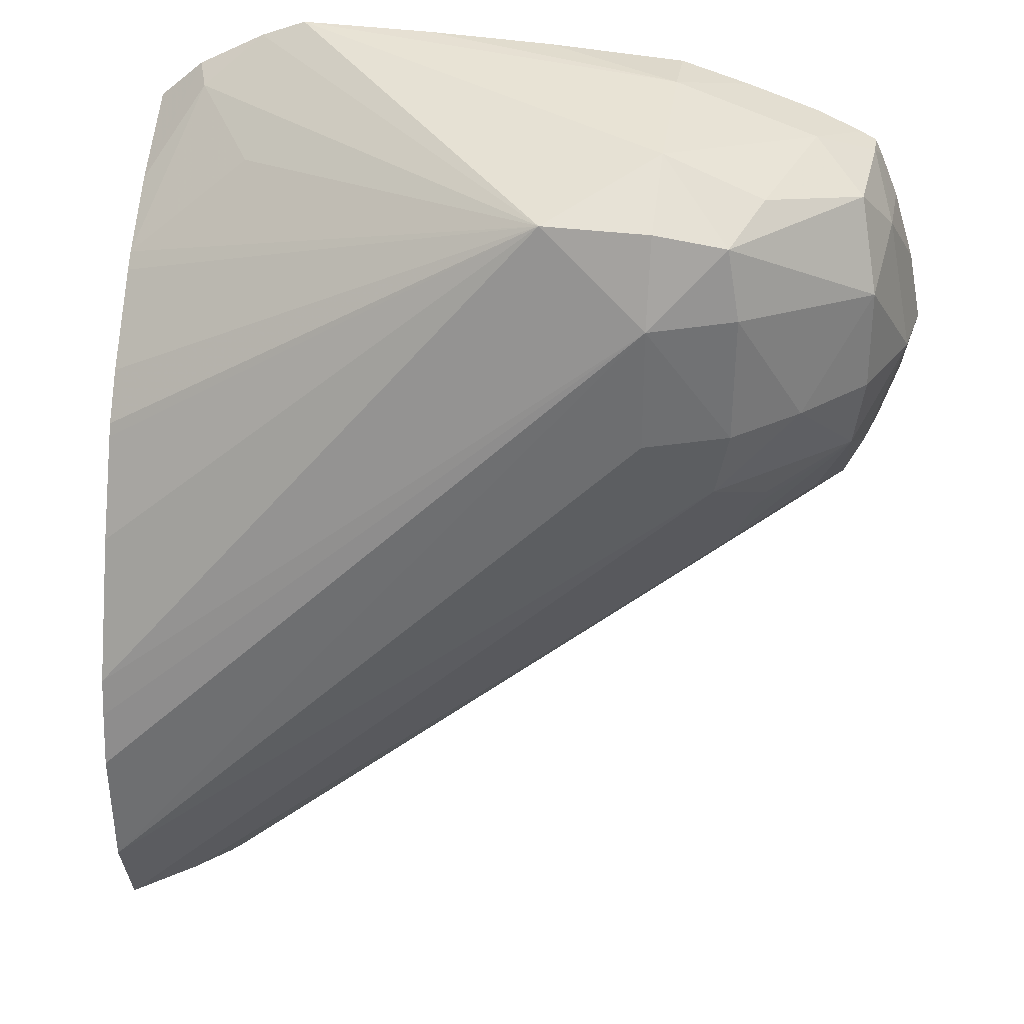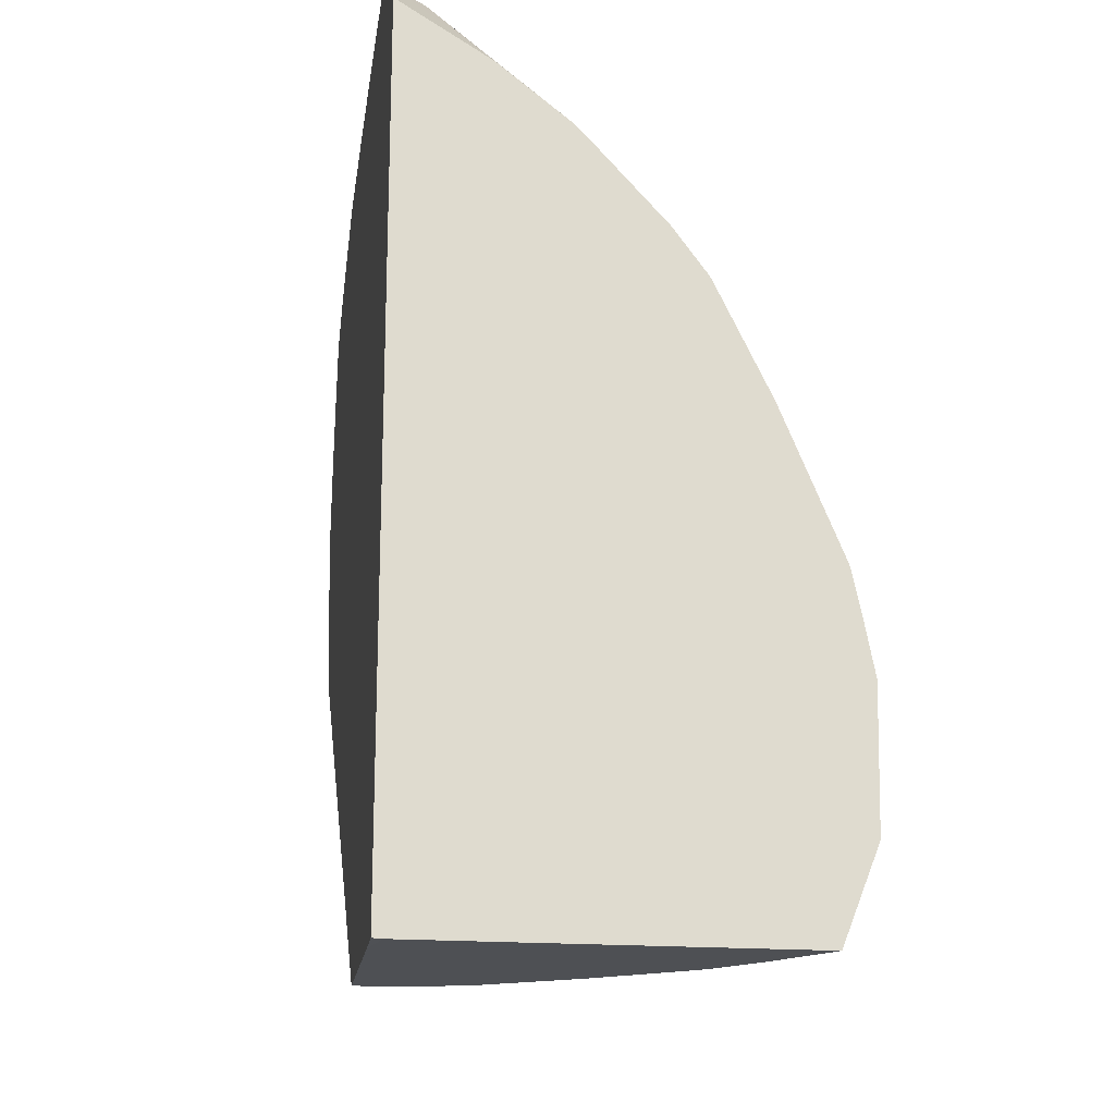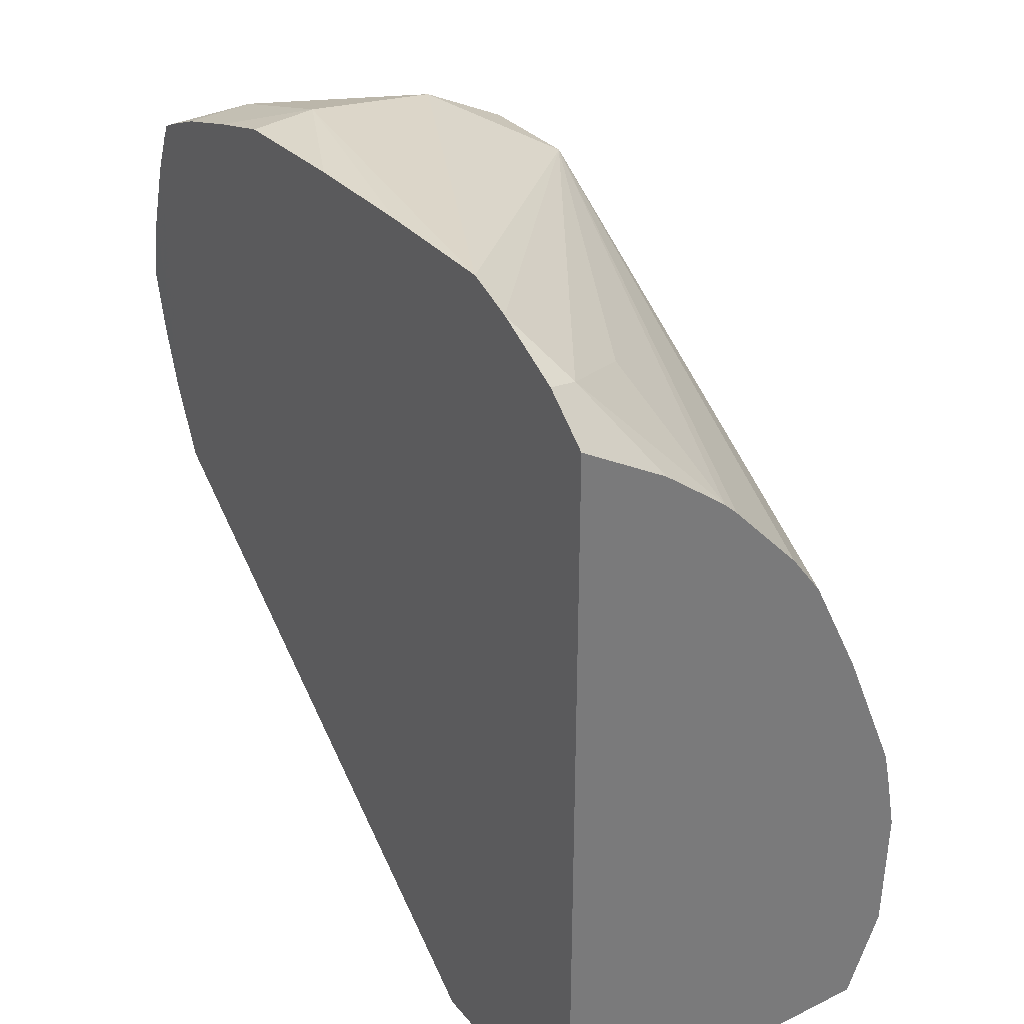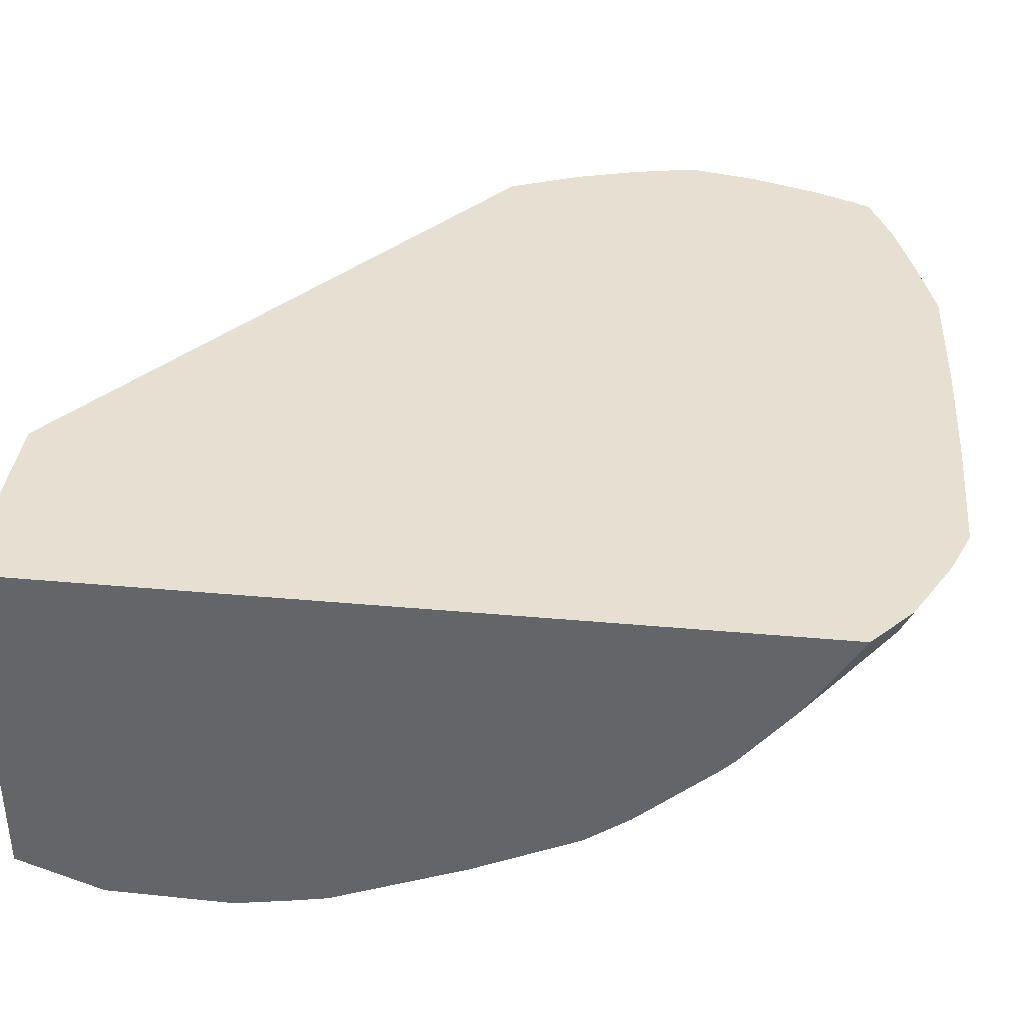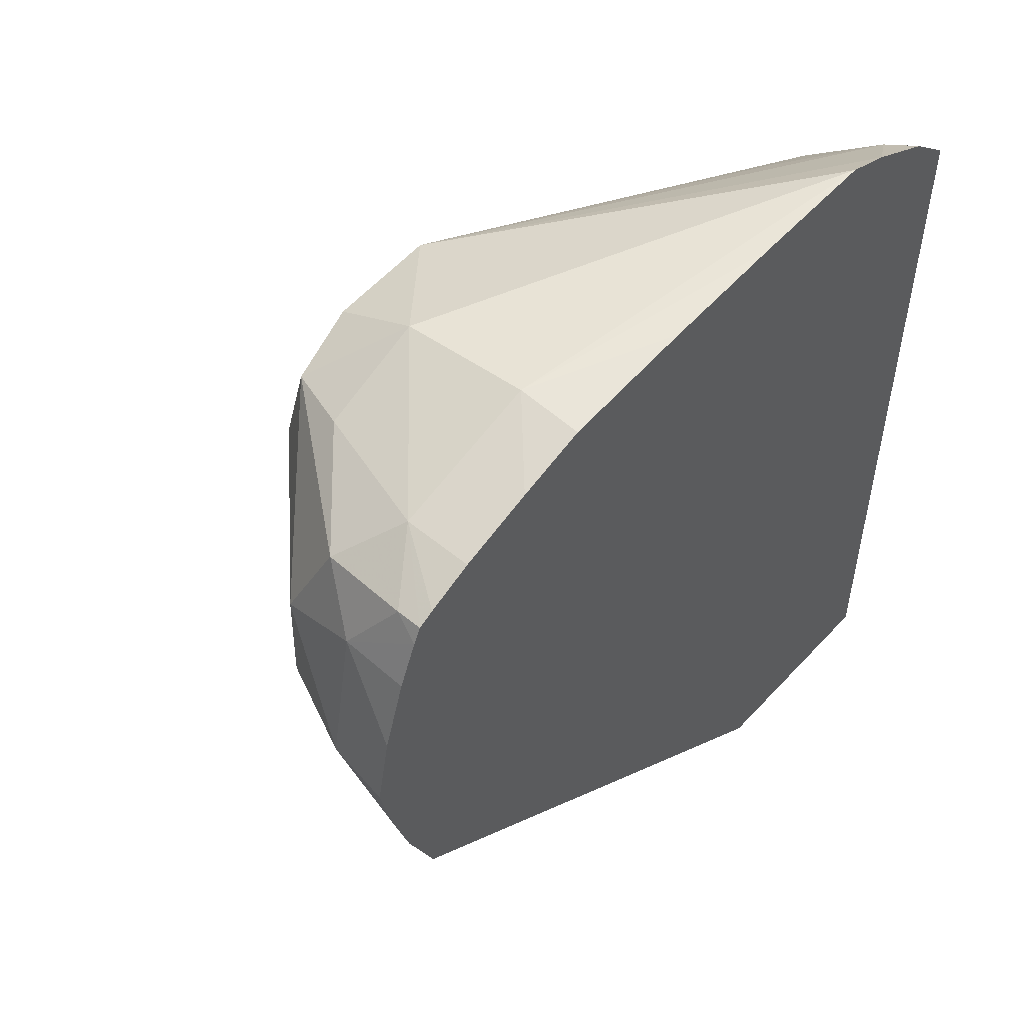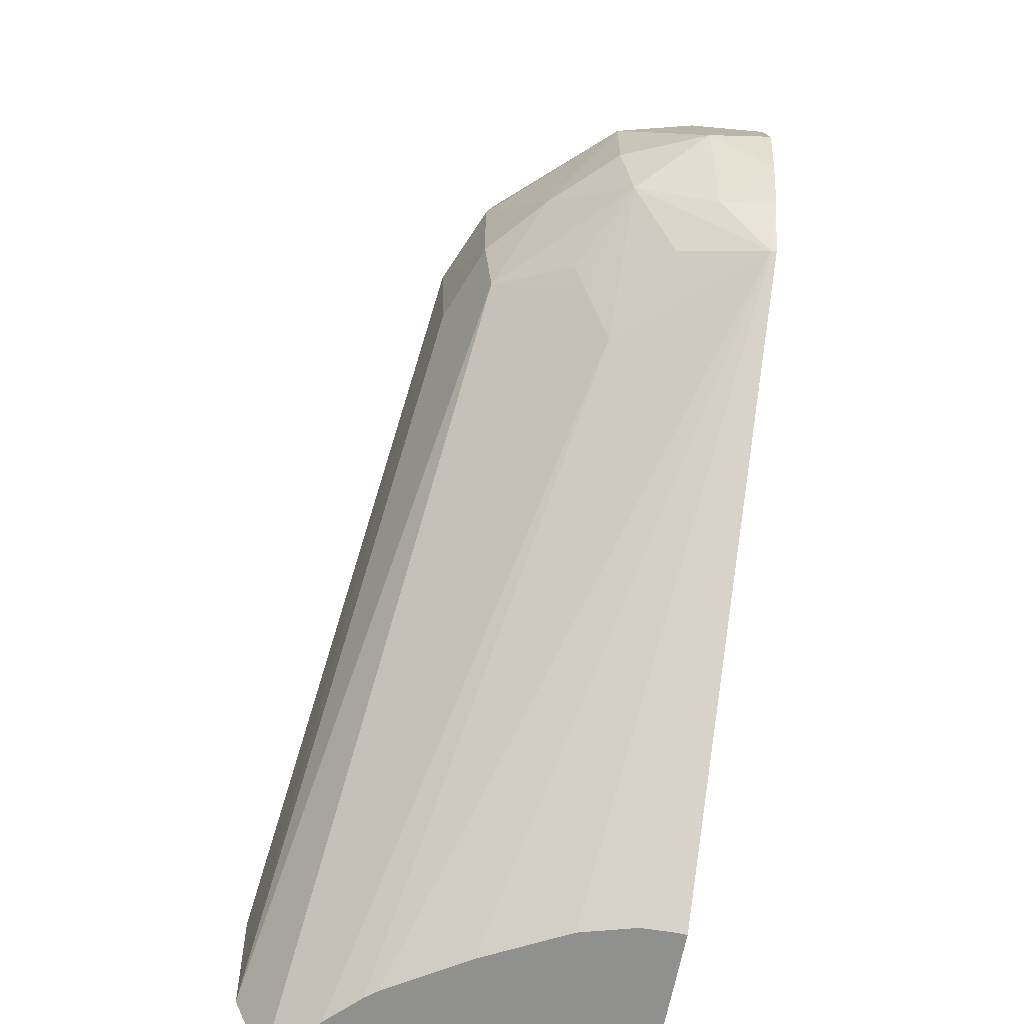
<metadata>
{"format":"obj","ext":"obj","renderer":"f3d","projection":"perspective","resolution":1024,"background":"white","views":[{"elev":34.4,"azim":8.9,"up":"+Z"},{"elev":-18.9,"azim":-98.2,"up":"+Z"},{"elev":33.8,"azim":-123.4,"up":"+Z"},{"elev":37.6,"azim":-83.4,"up":"+Y"},{"elev":53.2,"azim":131.3,"up":"+Z"},{"elev":-65.6,"azim":79.2,"up":"+Z"}]}
</metadata>
<code>
v -0.01464 0.04364 0.04582
v -0.01474 0.04364 0.04633
v -0.01492 0.04315 0.04685
v -0.01479 0.04317 0.04621
v -0.01471 0.04317 0.04582
v -0.01473 0.04364 0.04535
v -0.01492 0.04364 0.04477
v -0.0149 0.04364 0.04685
v -0.01503 0.04364 0.04717
v -0.01509 0.04346 0.04729
v -0.01515 0.04282 0.04722
v -0.01501 0.04254 0.04658
v -0.015 0.04253 0.04582
v -0.01507 0.04263 0.04525
v -0.01496 0.04324 0.0449
v -0.01487 0.04364 0.04488
v -0.01654 0.04364 0.04477
v -0.01944 0.04364 0.04794
v -0.01849 0.04364 0.04792
v -0.01756 0.04364 0.04789
v -0.01656 0.04364 0.04782
v -0.01606 0.04364 0.04767
v -0.01553 0.04364 0.04749
v -0.0152 0.04364 0.04735
v -0.01509 0.04364 0.04729
v -0.01509 0.04364 0.04434
v -0.01552 0.04315 0.04751
v -0.01583 0.04221 0.04744
v -0.01604 0.0417 0.0473
v -0.01546 0.04205 0.04582
v -0.01594 0.04163 0.04678
v -0.01605 0.04171 0.04529
v -0.01568 0.04228 0.04495
v -0.01575 0.04236 0.04477
v -0.01595 0.04258 0.04427
v -0.01531 0.04296 0.04461
v -0.0151 0.0436 0.04435
v -0.01824 0.04364 0.04363
v -0.02027 0.04364 0.04756
v -0.01978 0.04364 0.04782
v -0.01656 0.04221 0.04774
v -0.01656 0.04317 0.04786
v -0.01734 0.04158 0.04744
v -0.01901 0.04331 0.04132
v -0.01901 0.04344 0.04132
v -0.01901 0.04353 0.04132
v -0.01901 0.04364 0.04132
v -0.01656 0.04159 0.04742
v -0.01656 0.04138 0.04678
v -0.01595 0.04164 0.04582
v -0.01595 0.04163 0.04621
v -0.01656 0.0414 0.04582
v -0.02061 0.04072 0.04197
v -0.02061 0.04097 0.04132
v -0.02018 0.04133 0.04132
v -0.01993 0.04157 0.04132
v -0.01985 0.04166 0.04132
v -0.01947 0.04227 0.04132
v -0.01913 0.0429 0.04132
v -0.01918 0.04364 0.04276
v -0.02061 0.04364 0.04727
v -0.02019 0.04341 0.04748
v -0.02061 0.04299 0.04687
v -0.01973 0.04276 0.04719
v -0.02061 0.04251 0.04648
v -0.02061 0.04241 0.04638
v -0.02061 0.04189 0.0458
v -0.02061 0.04165 0.04548
v -0.02061 0.04161 0.04539
v -0.02061 0.04126 0.04468
v -0.02061 0.04084 0.04364
v -0.02029 0.04364 0.04132
v -0.02061 0.04078 0.04335
v -0.02061 0.0407 0.04293
v -0.02061 0.04131 0.04477
v -0.02061 0.04357 0.04132
v -0.02061 0.04364 0.04133
v -0.02061 0.04364 0.04604
v -0.02061 0.04259 0.04477
v -0.02061 0.04364 0.0457
f 1 2 3
f 1 3 4
f 1 4 5
f 1 5 6
f 1 6 7
f 1 7 2
f 2 7 8
f 2 8 3
f 3 8 9
f 3 9 10
f 3 10 11
f 3 11 12
f 3 12 4
f 4 12 5
f 5 12 13
f 5 13 14
f 5 14 15
f 5 15 6
f 6 15 16
f 6 16 7
f 7 17 18
f 7 18 19
f 7 19 20
f 7 20 21
f 7 21 22
f 7 22 23
f 7 23 24
f 7 24 25
f 7 25 9
f 7 9 8
f 7 16 26
f 7 26 47
f 7 47 72
f 7 72 77
f 7 77 60
f 7 60 38
f 7 38 17
f 9 25 10
f 10 25 27
f 10 27 11
f 11 27 28
f 11 28 29
f 11 29 12
f 12 30 13
f 12 29 31
f 12 31 30
f 13 30 14
f 14 30 32
f 14 32 33
f 14 33 34
f 14 34 35
f 14 35 36
f 14 36 37
f 14 37 15
f 15 37 16
f 16 37 26
f 17 38 39
f 17 39 40
f 17 40 18
f 18 41 42
f 18 42 19
f 18 40 43
f 18 43 41
f 19 42 20
f 20 42 21
f 21 42 22
f 22 42 23
f 23 42 27
f 23 27 24
f 24 27 25
f 26 37 44
f 26 44 45
f 26 45 46
f 26 46 47
f 27 41 28
f 27 42 41
f 28 41 29
f 29 48 49
f 29 49 31
f 29 41 48
f 30 50 32
f 30 31 50
f 31 49 51
f 31 51 50
f 32 50 52
f 32 52 53
f 32 53 54
f 32 54 35
f 32 35 34
f 32 34 33
f 35 54 55
f 35 55 56
f 35 56 57
f 35 57 37
f 35 37 36
f 37 57 58
f 37 58 59
f 37 59 44
f 38 60 61
f 38 61 39
f 39 62 40
f 39 61 63
f 39 63 62
f 40 62 43
f 41 43 48
f 43 49 48
f 43 62 64
f 43 64 65
f 43 65 66
f 43 66 67
f 43 67 68
f 43 68 69
f 43 69 70
f 43 70 71
f 43 71 49
f 44 59 58
f 44 58 57
f 44 57 56
f 44 56 55
f 44 55 54
f 44 54 76
f 44 76 72
f 44 72 47
f 44 47 46
f 44 46 45
f 49 52 50
f 49 50 51
f 49 71 73
f 49 73 74
f 49 74 53
f 49 53 52
f 53 74 75
f 53 75 54
f 54 75 79
f 54 79 76
f 60 77 61
f 61 77 78
f 61 78 80
f 61 80 79
f 61 79 75
f 61 75 69
f 61 69 68
f 61 68 67
f 61 67 66
f 61 66 65
f 61 65 63
f 62 63 65
f 62 65 64
f 69 75 70
f 70 75 71
f 71 75 73
f 72 76 77
f 73 75 74
f 76 79 77
f 77 79 80
f 77 80 78

</code>
